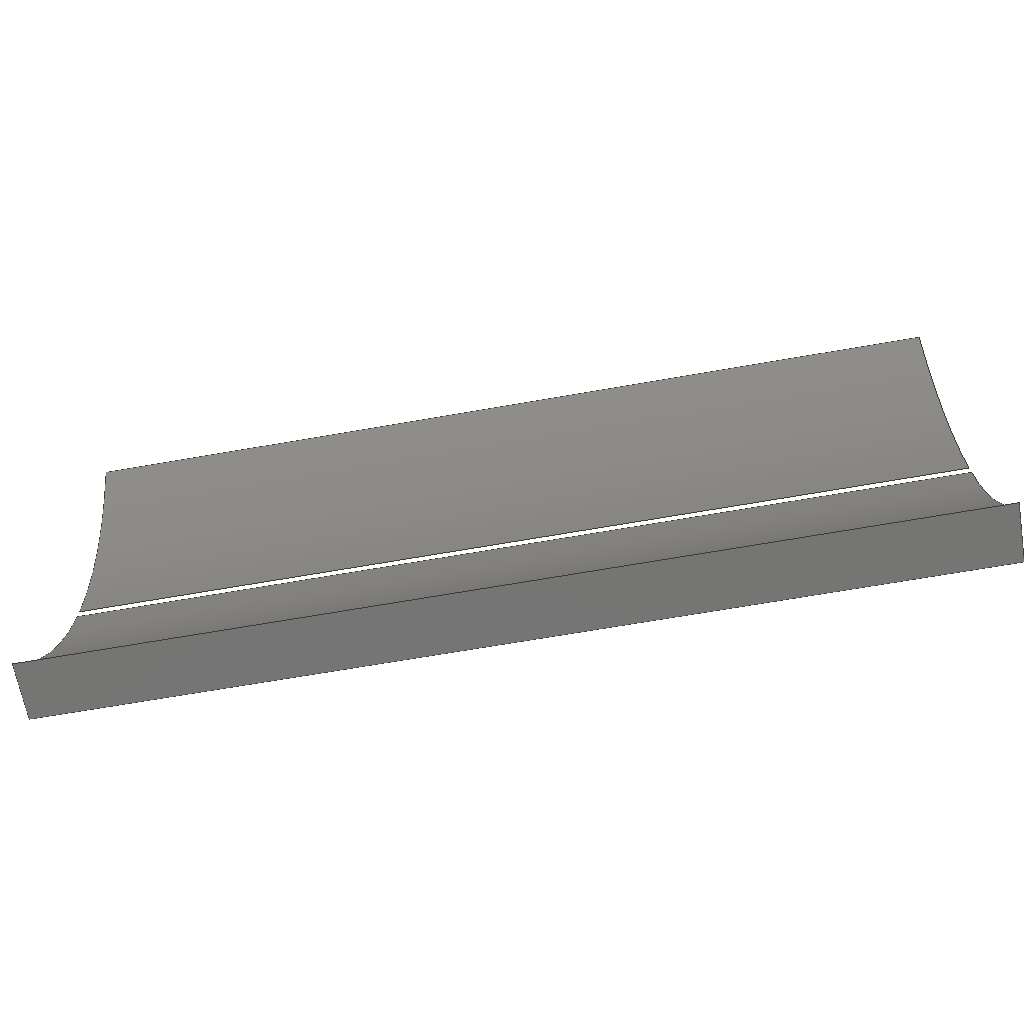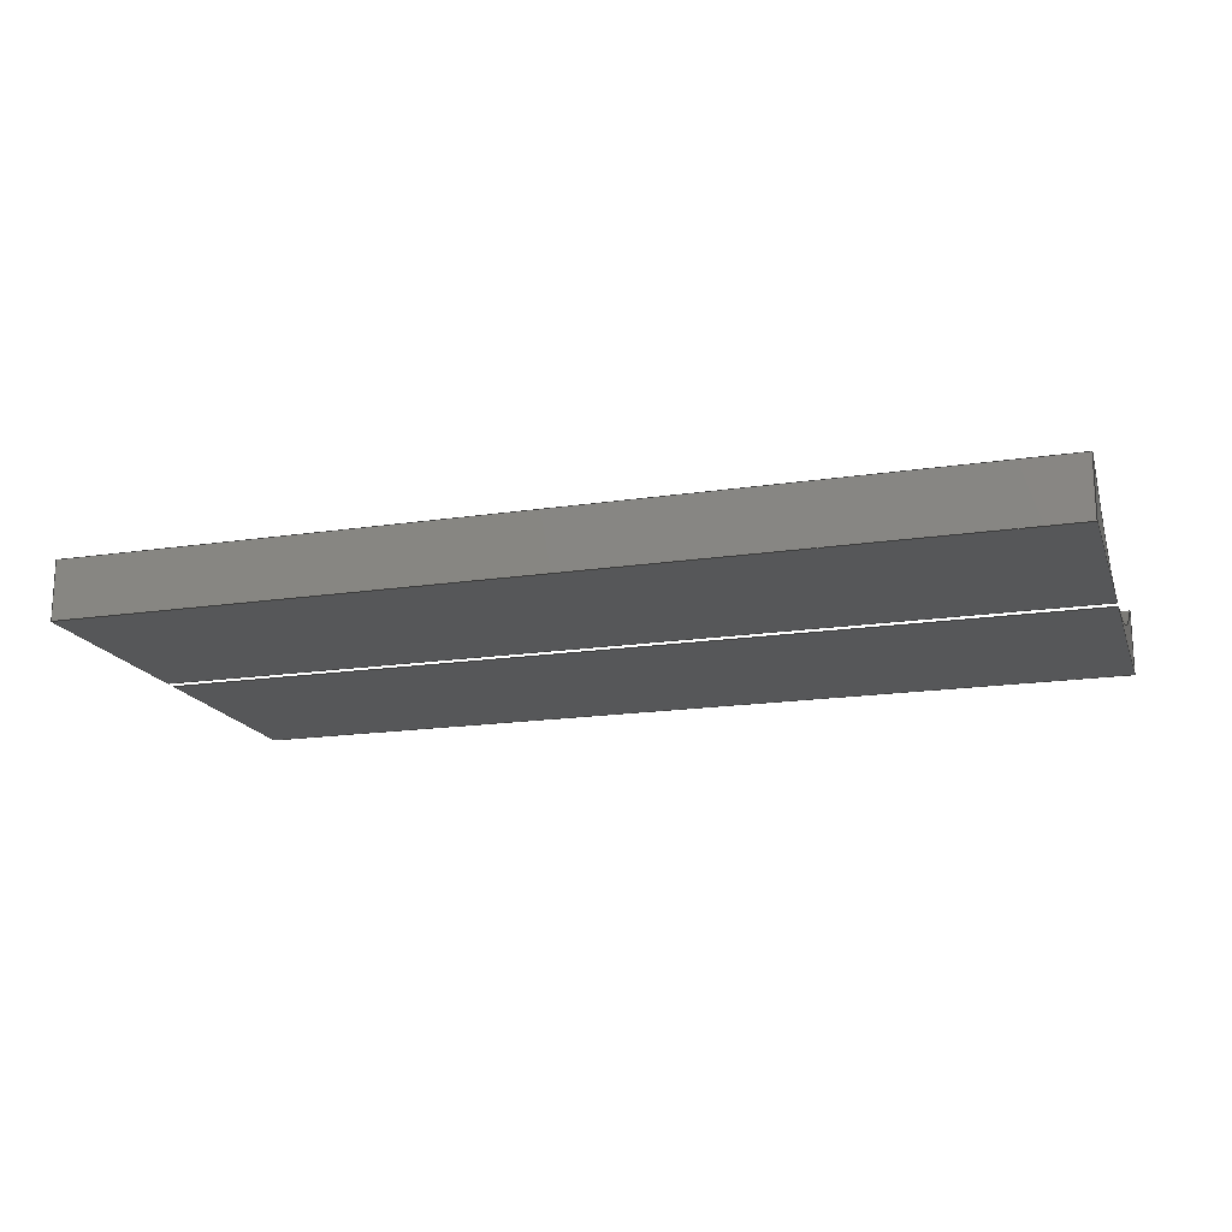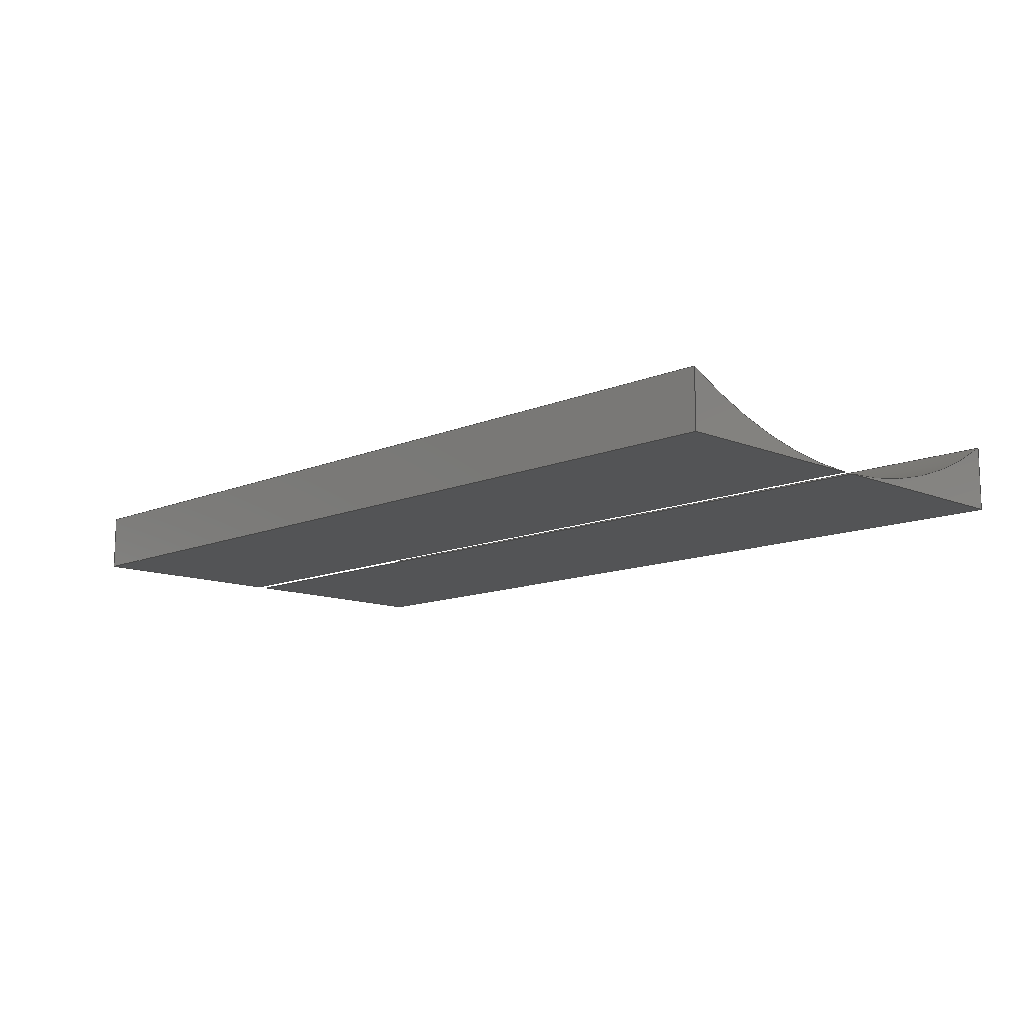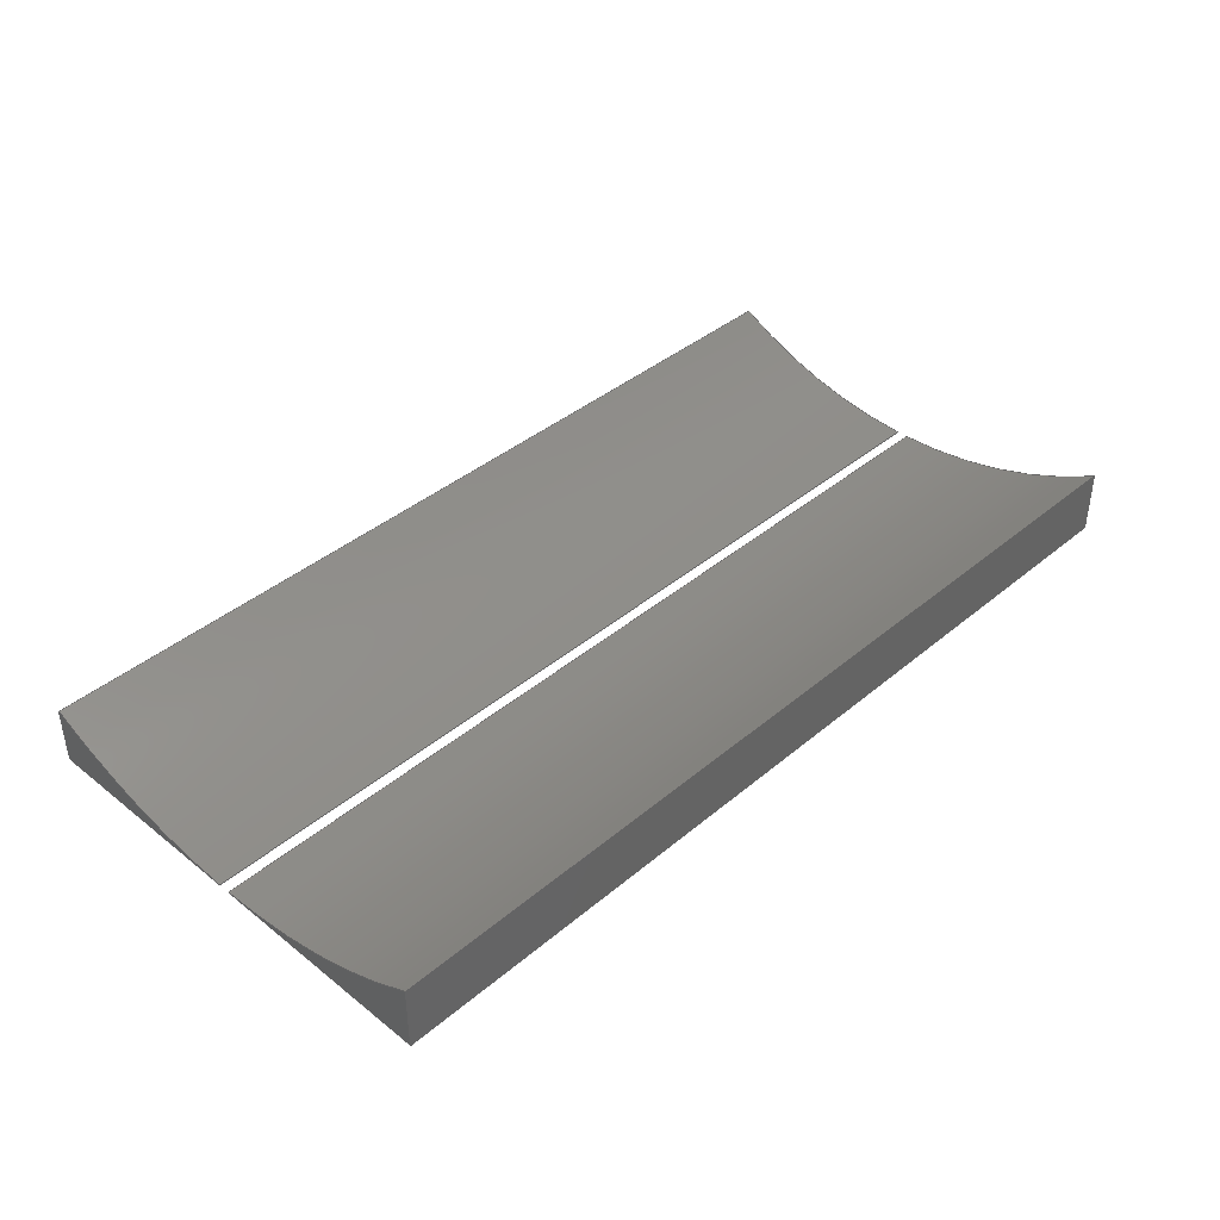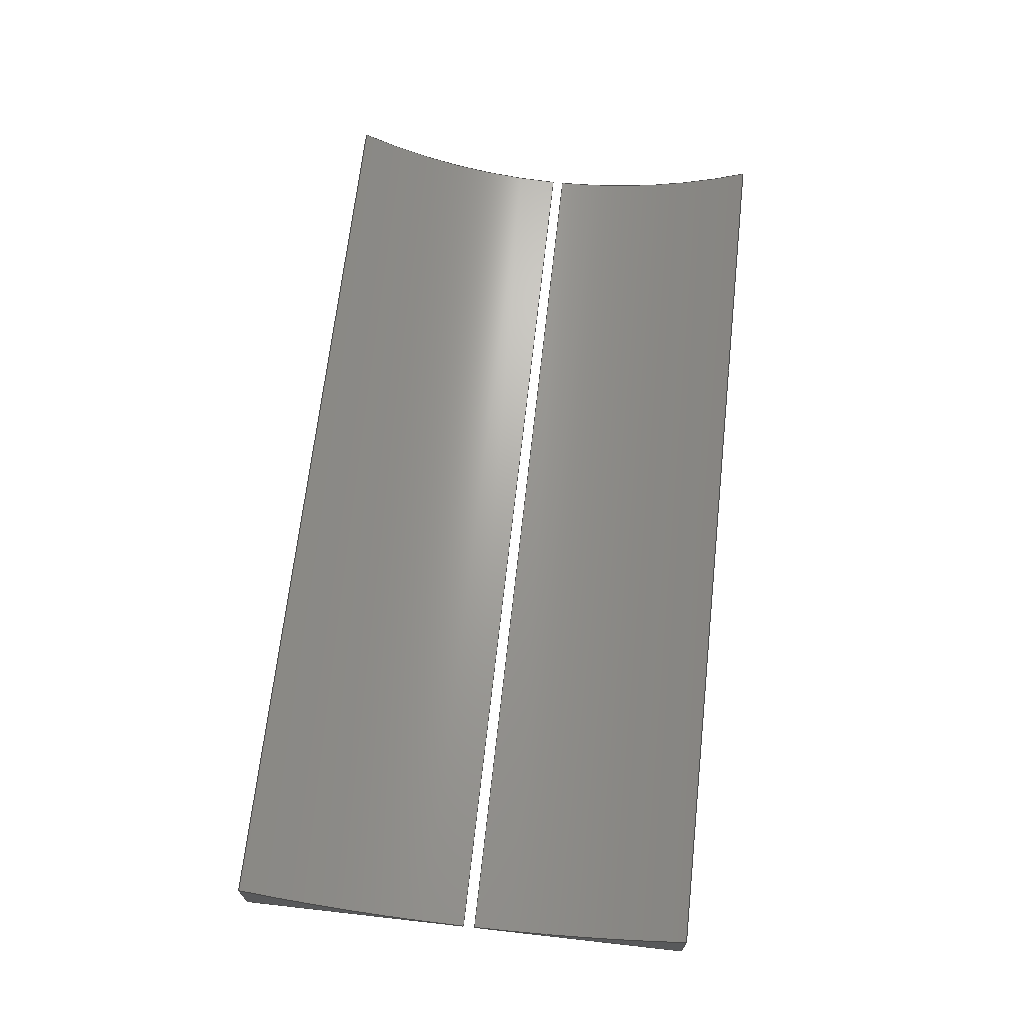
<metadata>
{"format":"step","ext":"step","renderer":"f3d","projection":"perspective","resolution":1024,"background":"white","views":[{"elev":-67.3,"azim":-170.0,"up":"+Z"},{"elev":-17.3,"azim":-163.3,"up":"+Y"},{"elev":-11.9,"azim":-134.4,"up":"+Y"},{"elev":40.1,"azim":-45.8,"up":"+Y"},{"elev":67.9,"azim":96.4,"up":"+Y"}]}
</metadata>
<code>
ISO-10303-21;
DATA;
#1=MECHANICAL_DESIGN_GEOMETRIC_PRESENTATION_REPRESENTATION('',(#4,#5),
#263);
#2=SHAPE_REPRESENTATION_RELATIONSHIP('SRR','None',#270,#3);
#3=ADVANCED_BREP_SHAPE_REPRESENTATION('',(#6,#7),#262);
#4=STYLED_ITEM('',(#280),#6);
#5=STYLED_ITEM('',(#280),#7);
#6=MANIFOLD_SOLID_BREP('Body1',#146);
#7=MANIFOLD_SOLID_BREP('Body2',#147);
#8=PLANE('',#164);
#9=PLANE('',#165);
#10=PLANE('',#166);
#11=PLANE('',#167);
#12=PLANE('',#171);
#13=PLANE('',#172);
#14=PLANE('',#173);
#15=PLANE('',#174);
#16=FACE_OUTER_BOUND('',#26,.T.);
#17=FACE_OUTER_BOUND('',#27,.T.);
#18=FACE_OUTER_BOUND('',#28,.T.);
#19=FACE_OUTER_BOUND('',#29,.T.);
#20=FACE_OUTER_BOUND('',#30,.T.);
#21=FACE_OUTER_BOUND('',#31,.T.);
#22=FACE_OUTER_BOUND('',#32,.T.);
#23=FACE_OUTER_BOUND('',#33,.T.);
#24=FACE_OUTER_BOUND('',#34,.T.);
#25=FACE_OUTER_BOUND('',#35,.T.);
#26=EDGE_LOOP('',(#98,#99,#100,#101));
#27=EDGE_LOOP('',(#102,#103,#104,#105));
#28=EDGE_LOOP('',(#106,#107,#108,#109));
#29=EDGE_LOOP('',(#110,#111,#112));
#30=EDGE_LOOP('',(#113,#114,#115));
#31=EDGE_LOOP('',(#116,#117,#118,#119));
#32=EDGE_LOOP('',(#120,#121,#122,#123));
#33=EDGE_LOOP('',(#124,#125,#126,#127));
#34=EDGE_LOOP('',(#128,#129,#130));
#35=EDGE_LOOP('',(#131,#132,#133));
#36=LINE('',#225,#50);
#37=LINE('',#228,#51);
#38=LINE('',#231,#52);
#39=LINE('',#233,#53);
#40=LINE('',#234,#54);
#41=LINE('',#236,#55);
#42=LINE('',#237,#56);
#43=LINE('',#245,#57);
#44=LINE('',#248,#58);
#45=LINE('',#251,#59);
#46=LINE('',#253,#60);
#47=LINE('',#254,#61);
#48=LINE('',#256,#62);
#49=LINE('',#257,#63);
#50=VECTOR('',#181,1);
#51=VECTOR('',#184,1);
#52=VECTOR('',#187,1);
#53=VECTOR('',#188,1);
#54=VECTOR('',#189,1);
#55=VECTOR('',#192,1);
#56=VECTOR('',#193,1);
#57=VECTOR('',#202,1);
#58=VECTOR('',#205,1);
#59=VECTOR('',#208,1);
#60=VECTOR('',#209,1);
#61=VECTOR('',#210,1);
#62=VECTOR('',#213,1);
#63=VECTOR('',#214,1);
#64=CIRCLE('',#162,5.08);
#65=CIRCLE('',#163,5.08);
#66=CIRCLE('',#169,5.08);
#67=CIRCLE('',#170,5.08);
#68=VERTEX_POINT('',#221);
#69=VERTEX_POINT('',#222);
#70=VERTEX_POINT('',#224);
#71=VERTEX_POINT('',#226);
#72=VERTEX_POINT('',#230);
#73=VERTEX_POINT('',#232);
#74=VERTEX_POINT('',#241);
#75=VERTEX_POINT('',#242);
#76=VERTEX_POINT('',#244);
#77=VERTEX_POINT('',#246);
#78=VERTEX_POINT('',#250);
#79=VERTEX_POINT('',#252);
#80=EDGE_CURVE('',#68,#69,#64,.T.);
#81=EDGE_CURVE('',#68,#70,#36,.T.);
#82=EDGE_CURVE('',#71,#70,#65,.T.);
#83=EDGE_CURVE('',#69,#71,#37,.T.);
#84=EDGE_CURVE('',#69,#72,#38,.T.);
#85=EDGE_CURVE('',#73,#71,#39,.T.);
#86=EDGE_CURVE('',#72,#73,#40,.T.);
#87=EDGE_CURVE('',#72,#68,#41,.T.);
#88=EDGE_CURVE('',#70,#73,#42,.T.);
#89=EDGE_CURVE('',#74,#75,#66,.T.);
#90=EDGE_CURVE('',#74,#76,#43,.T.);
#91=EDGE_CURVE('',#77,#76,#67,.T.);
#92=EDGE_CURVE('',#75,#77,#44,.T.);
#93=EDGE_CURVE('',#78,#75,#45,.T.);
#94=EDGE_CURVE('',#79,#77,#46,.T.);
#95=EDGE_CURVE('',#78,#79,#47,.T.);
#96=EDGE_CURVE('',#74,#78,#48,.T.);
#97=EDGE_CURVE('',#76,#79,#49,.T.);
#98=ORIENTED_EDGE('',*,*,#80,.F.);
#99=ORIENTED_EDGE('',*,*,#81,.T.);
#100=ORIENTED_EDGE('',*,*,#82,.F.);
#101=ORIENTED_EDGE('',*,*,#83,.F.);
#102=ORIENTED_EDGE('',*,*,#84,.F.);
#103=ORIENTED_EDGE('',*,*,#83,.T.);
#104=ORIENTED_EDGE('',*,*,#85,.F.);
#105=ORIENTED_EDGE('',*,*,#86,.F.);
#106=ORIENTED_EDGE('',*,*,#87,.F.);
#107=ORIENTED_EDGE('',*,*,#86,.T.);
#108=ORIENTED_EDGE('',*,*,#88,.F.);
#109=ORIENTED_EDGE('',*,*,#81,.F.);
#110=ORIENTED_EDGE('',*,*,#88,.T.);
#111=ORIENTED_EDGE('',*,*,#85,.T.);
#112=ORIENTED_EDGE('',*,*,#82,.T.);
#113=ORIENTED_EDGE('',*,*,#87,.T.);
#114=ORIENTED_EDGE('',*,*,#80,.T.);
#115=ORIENTED_EDGE('',*,*,#84,.T.);
#116=ORIENTED_EDGE('',*,*,#89,.F.);
#117=ORIENTED_EDGE('',*,*,#90,.T.);
#118=ORIENTED_EDGE('',*,*,#91,.F.);
#119=ORIENTED_EDGE('',*,*,#92,.F.);
#120=ORIENTED_EDGE('',*,*,#93,.T.);
#121=ORIENTED_EDGE('',*,*,#92,.T.);
#122=ORIENTED_EDGE('',*,*,#94,.F.);
#123=ORIENTED_EDGE('',*,*,#95,.F.);
#124=ORIENTED_EDGE('',*,*,#96,.T.);
#125=ORIENTED_EDGE('',*,*,#95,.T.);
#126=ORIENTED_EDGE('',*,*,#97,.F.);
#127=ORIENTED_EDGE('',*,*,#90,.F.);
#128=ORIENTED_EDGE('',*,*,#97,.T.);
#129=ORIENTED_EDGE('',*,*,#94,.T.);
#130=ORIENTED_EDGE('',*,*,#91,.T.);
#131=ORIENTED_EDGE('',*,*,#96,.F.);
#132=ORIENTED_EDGE('',*,*,#89,.T.);
#133=ORIENTED_EDGE('',*,*,#93,.F.);
#134=CYLINDRICAL_SURFACE('',#161,5.08);
#135=CYLINDRICAL_SURFACE('',#168,5.08);
#136=ADVANCED_FACE('',(#16),#134,.F.);
#137=ADVANCED_FACE('',(#17),#8,.T.);
#138=ADVANCED_FACE('',(#18),#9,.T.);
#139=ADVANCED_FACE('',(#19),#10,.T.);
#140=ADVANCED_FACE('',(#20),#11,.F.);
#141=ADVANCED_FACE('',(#21),#135,.F.);
#142=ADVANCED_FACE('',(#22),#12,.T.);
#143=ADVANCED_FACE('',(#23),#13,.T.);
#144=ADVANCED_FACE('',(#24),#14,.T.);
#145=ADVANCED_FACE('',(#25),#15,.F.);
#146=CLOSED_SHELL('',(#136,#137,#138,#139,#140));
#147=CLOSED_SHELL('',(#141,#142,#143,#144,#145));
#148=DERIVED_UNIT_ELEMENT(#150,1);
#149=DERIVED_UNIT_ELEMENT(#265,3);
#150=(
MASS_UNIT()
NAMED_UNIT(*)
SI_UNIT(.KILO.,.GRAM.)
);
#151=DERIVED_UNIT((#148,#149));
#152=MEASURE_REPRESENTATION_ITEM('density measure',
POSITIVE_RATIO_MEASURE(7850),#151);
#153=PROPERTY_DEFINITION_REPRESENTATION(#158,#155);
#154=PROPERTY_DEFINITION_REPRESENTATION(#159,#156);
#155=REPRESENTATION('material name',(#157),#262);
#156=REPRESENTATION('density',(#152),#262);
#157=DESCRIPTIVE_REPRESENTATION_ITEM('Steel','Steel');
#158=PROPERTY_DEFINITION('material property','material name',#272);
#159=PROPERTY_DEFINITION('material property','density of part',#272);
#160=AXIS2_PLACEMENT_3D('placement',#219,#175,#176);
#161=AXIS2_PLACEMENT_3D('',#220,#177,#178);
#162=AXIS2_PLACEMENT_3D('',#223,#179,#180);
#163=AXIS2_PLACEMENT_3D('',#227,#182,#183);
#164=AXIS2_PLACEMENT_3D('',#229,#185,#186);
#165=AXIS2_PLACEMENT_3D('',#235,#190,#191);
#166=AXIS2_PLACEMENT_3D('',#238,#194,#195);
#167=AXIS2_PLACEMENT_3D('',#239,#196,#197);
#168=AXIS2_PLACEMENT_3D('',#240,#198,#199);
#169=AXIS2_PLACEMENT_3D('',#243,#200,#201);
#170=AXIS2_PLACEMENT_3D('',#247,#203,#204);
#171=AXIS2_PLACEMENT_3D('',#249,#206,#207);
#172=AXIS2_PLACEMENT_3D('',#255,#211,#212);
#173=AXIS2_PLACEMENT_3D('',#258,#215,#216);
#174=AXIS2_PLACEMENT_3D('',#259,#217,#218);
#175=DIRECTION('axis',(0,0,1));
#176=DIRECTION('refdir',(1,0,0));
#177=DIRECTION('center_axis',(1,0,0));
#178=DIRECTION('ref_axis',(0,-0.8584,0.513));
#179=DIRECTION('center_axis',(1,0,0));
#180=DIRECTION('ref_axis',(0,-0.8584,0.513));
#181=DIRECTION('',(1,0,0));
#182=DIRECTION('center_axis',(-1,0,0));
#183=DIRECTION('ref_axis',(0,-0.8584,0.513));
#184=DIRECTION('',(1,0,0));
#185=DIRECTION('center_axis',(0,-1,0));
#186=DIRECTION('ref_axis',(0,0,-1));
#187=DIRECTION('',(0,0,1));
#188=DIRECTION('',(0,0,-1));
#189=DIRECTION('',(1,0,0));
#190=DIRECTION('center_axis',(0,0,1));
#191=DIRECTION('ref_axis',(0,-1,0));
#192=DIRECTION('',(0,1,0));
#193=DIRECTION('',(0,-1,0));
#194=DIRECTION('center_axis',(1,0,0));
#195=DIRECTION('ref_axis',(0,0,-1));
#196=DIRECTION('center_axis',(1,0,0));
#197=DIRECTION('ref_axis',(0,0,-1));
#198=DIRECTION('center_axis',(1,0,0));
#199=DIRECTION('ref_axis',(0,-0.8584,0.513));
#200=DIRECTION('center_axis',(1,0,0));
#201=DIRECTION('ref_axis',(0,-0.8584,0.513));
#202=DIRECTION('',(1,0,0));
#203=DIRECTION('center_axis',(-1,0,0));
#204=DIRECTION('ref_axis',(0,-0.8584,0.513));
#205=DIRECTION('',(1,0,0));
#206=DIRECTION('center_axis',(0,0,-1));
#207=DIRECTION('ref_axis',(0,1,0));
#208=DIRECTION('',(0,1,0));
#209=DIRECTION('',(0,1,0));
#210=DIRECTION('',(1,0,0));
#211=DIRECTION('center_axis',(0,-1,0));
#212=DIRECTION('ref_axis',(0,0,-1));
#213=DIRECTION('',(0,0,-1));
#214=DIRECTION('',(0,0,-1));
#215=DIRECTION('center_axis',(1,0,0));
#216=DIRECTION('ref_axis',(0,0,-1));
#217=DIRECTION('center_axis',(1,0,0));
#218=DIRECTION('ref_axis',(0,0,-1));
#219=CARTESIAN_POINT('',(0,0,0));
#220=CARTESIAN_POINT('Origin',(0,0,0));
#221=CARTESIAN_POINT('',(0,-4.361,2.606));
#222=CARTESIAN_POINT('',(0,-5.08,0.06598));
#223=CARTESIAN_POINT('Origin',(0,0,0));
#224=CARTESIAN_POINT('',(10.16,-4.361,2.606));
#225=CARTESIAN_POINT('',(0,-4.361,2.606));
#226=CARTESIAN_POINT('',(10.16,-5.08,0.06598));
#227=CARTESIAN_POINT('Origin',(10.16,0,0));
#228=CARTESIAN_POINT('',(0,-5.08,0.06598));
#229=CARTESIAN_POINT('Origin',(0,-5.08,2.606));
#230=CARTESIAN_POINT('',(0,-5.08,2.606));
#231=CARTESIAN_POINT('',(0,-5.08,0.06598));
#232=CARTESIAN_POINT('',(10.16,-5.08,2.606));
#233=CARTESIAN_POINT('',(10.16,-5.08,0.06598));
#234=CARTESIAN_POINT('',(0,-5.08,2.606));
#235=CARTESIAN_POINT('Origin',(0,-4.361,2.606));
#236=CARTESIAN_POINT('',(0,-5.08,2.606));
#237=CARTESIAN_POINT('',(10.16,-5.08,2.606));
#238=CARTESIAN_POINT('Origin',(10.16,-4.72,1.336));
#239=CARTESIAN_POINT('Origin',(0,-4.72,1.336));
#240=CARTESIAN_POINT('Origin',(0,0,0));
#241=CARTESIAN_POINT('',(0,-5.08,-0.06598));
#242=CARTESIAN_POINT('',(0,-4.437,-2.474));
#243=CARTESIAN_POINT('Origin',(0,0,0));
#244=CARTESIAN_POINT('',(10.16,-5.08,-0.06598));
#245=CARTESIAN_POINT('',(0,-5.08,-0.06598));
#246=CARTESIAN_POINT('',(10.16,-4.437,-2.474));
#247=CARTESIAN_POINT('Origin',(10.16,0,0));
#248=CARTESIAN_POINT('',(0,-4.437,-2.474));
#249=CARTESIAN_POINT('Origin',(0,-5.08,-2.474));
#250=CARTESIAN_POINT('',(0,-5.08,-2.474));
#251=CARTESIAN_POINT('',(0,-5.08,-2.474));
#252=CARTESIAN_POINT('',(10.16,-5.08,-2.474));
#253=CARTESIAN_POINT('',(10.16,-5.08,-2.474));
#254=CARTESIAN_POINT('',(0,-5.08,-2.474));
#255=CARTESIAN_POINT('Origin',(0,-5.08,-0.06598));
#256=CARTESIAN_POINT('',(0,-5.08,0.06598));
#257=CARTESIAN_POINT('',(10.16,-5.08,0.06598));
#258=CARTESIAN_POINT('Origin',(10.16,-4.758,-1.27));
#259=CARTESIAN_POINT('Origin',(0,-4.758,-1.27));
#260=UNCERTAINTY_MEASURE_WITH_UNIT(LENGTH_MEASURE(0.001),#264,
'DISTANCE_ACCURACY_VALUE',
'Maximum model space distance between geometric entities at asserted c
onnectivities');
#261=UNCERTAINTY_MEASURE_WITH_UNIT(LENGTH_MEASURE(0.001),#264,
'DISTANCE_ACCURACY_VALUE',
'Maximum model space distance between geometric entities at asserted c
onnectivities');
#262=(
GEOMETRIC_REPRESENTATION_CONTEXT(3)
GLOBAL_UNCERTAINTY_ASSIGNED_CONTEXT((#260))
GLOBAL_UNIT_ASSIGNED_CONTEXT((#264,#266,#267))
REPRESENTATION_CONTEXT('','3D')
);
#263=(
GEOMETRIC_REPRESENTATION_CONTEXT(3)
GLOBAL_UNCERTAINTY_ASSIGNED_CONTEXT((#261))
GLOBAL_UNIT_ASSIGNED_CONTEXT((#264,#266,#267))
REPRESENTATION_CONTEXT('','3D')
);
#264=(
LENGTH_UNIT()
NAMED_UNIT(*)
SI_UNIT(.CENTI.,.METRE.)
);
#265=(
LENGTH_UNIT()
NAMED_UNIT(*)
SI_UNIT($,.METRE.)
);
#266=(
NAMED_UNIT(*)
PLANE_ANGLE_UNIT()
SI_UNIT($,.RADIAN.)
);
#267=(
NAMED_UNIT(*)
SI_UNIT($,.STERADIAN.)
SOLID_ANGLE_UNIT()
);
#268=SHAPE_DEFINITION_REPRESENTATION(#269,#270);
#269=PRODUCT_DEFINITION_SHAPE('',$,#272);
#270=SHAPE_REPRESENTATION('',(#160),#262);
#271=PRODUCT_DEFINITION_CONTEXT('part definition',#276,'design');
#272=PRODUCT_DEFINITION('Base','Base',#273,#271);
#273=PRODUCT_DEFINITION_FORMATION('',$,#278);
#274=PRODUCT_RELATED_PRODUCT_CATEGORY('Base','Base',(#278));
#275=APPLICATION_PROTOCOL_DEFINITION('international standard',
'automotive_design',2009,#276);
#276=APPLICATION_CONTEXT(
'Core Data for Automotive Mechanical Design Process');
#277=PRODUCT_CONTEXT('part definition',#276,'mechanical');
#278=PRODUCT('Base','Base',$,(#277));
#279=PRESENTATION_STYLE_ASSIGNMENT((#281));
#280=PRESENTATION_STYLE_ASSIGNMENT((#282));
#281=SURFACE_STYLE_USAGE(.BOTH.,#283);
#282=SURFACE_STYLE_USAGE(.BOTH.,#284);
#283=SURFACE_SIDE_STYLE('',(#285));
#284=SURFACE_SIDE_STYLE('',(#286));
#285=SURFACE_STYLE_FILL_AREA(#287);
#286=SURFACE_STYLE_FILL_AREA(#288);
#287=FILL_AREA_STYLE('Steel - Satin',(#289));
#288=FILL_AREA_STYLE('Plastic - Glossy (Black)',(#290));
#289=FILL_AREA_STYLE_COLOUR('Steel - Satin',#291);
#290=FILL_AREA_STYLE_COLOUR('Plastic - Glossy (Black)',#292);
#291=COLOUR_RGB('Steel - Satin',0.6275,0.6275,0.6275);
#292=COLOUR_RGB('Plastic - Glossy (Black)',0.09804,0.09804,
0.09804);
ENDSEC;
END-ISO-10303-21;

</code>
